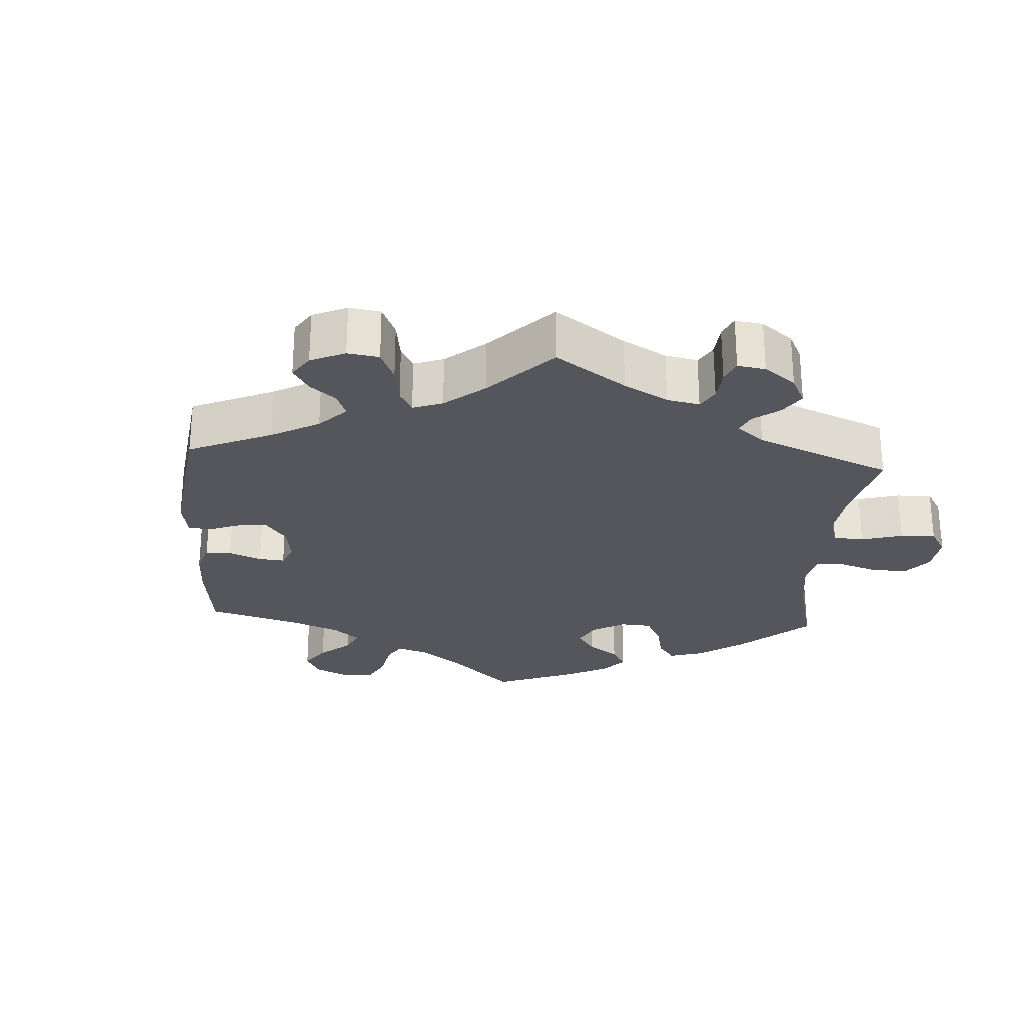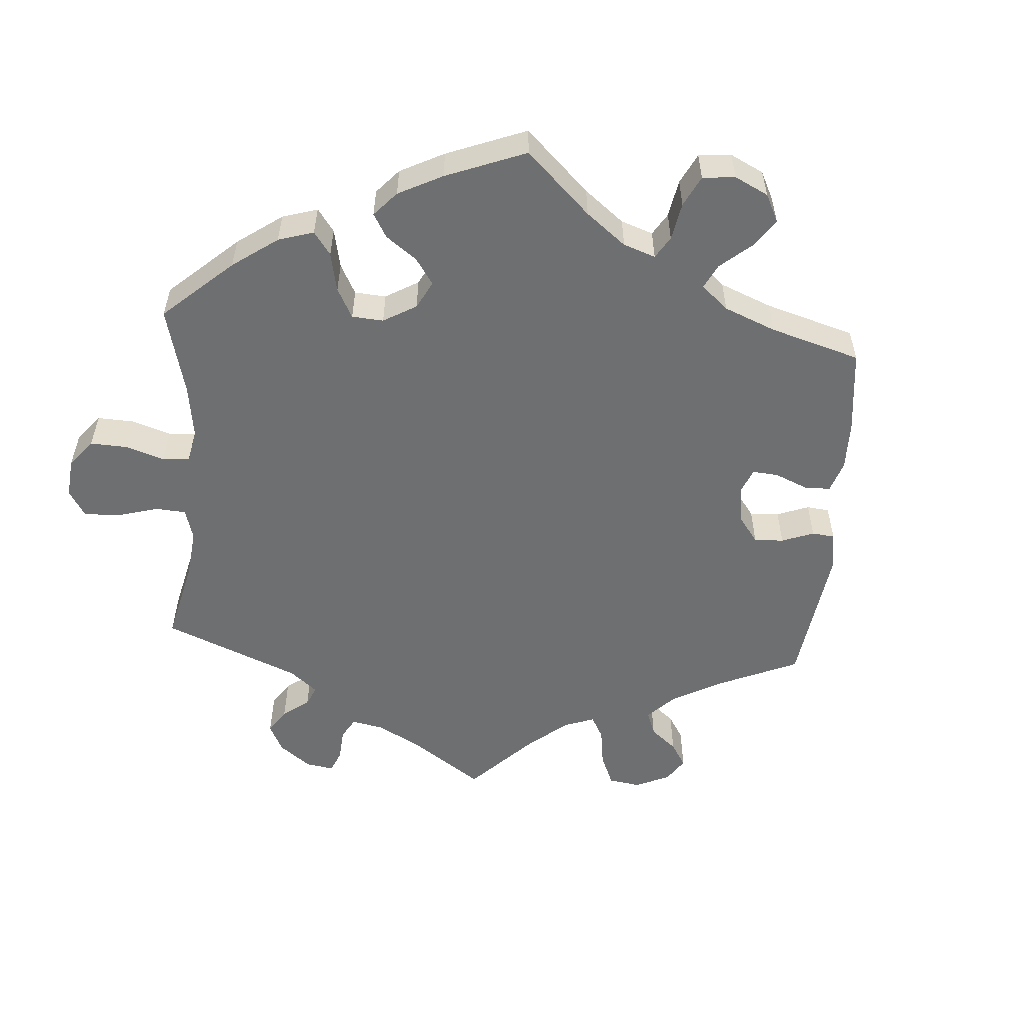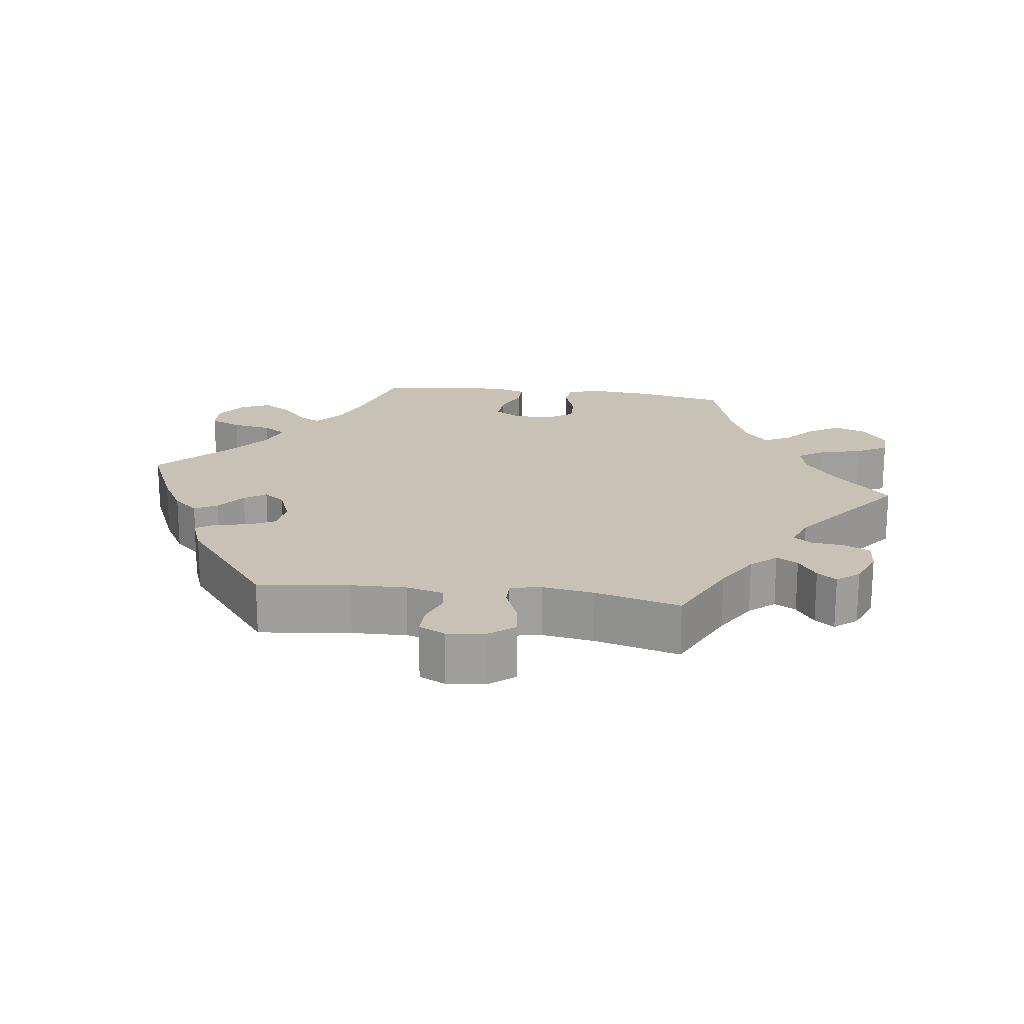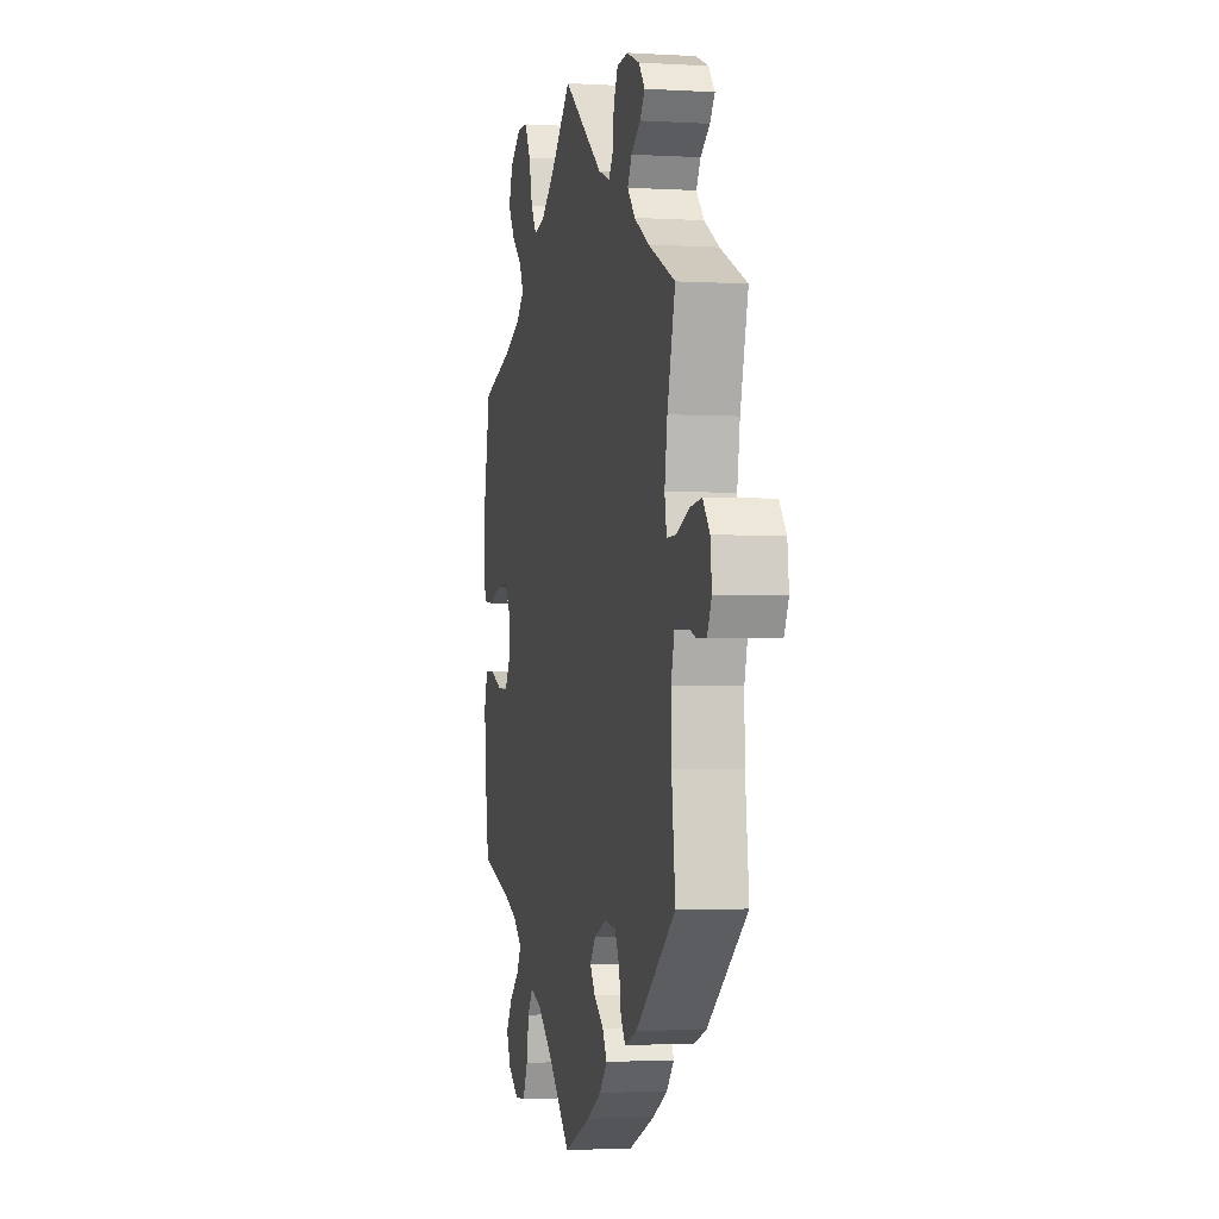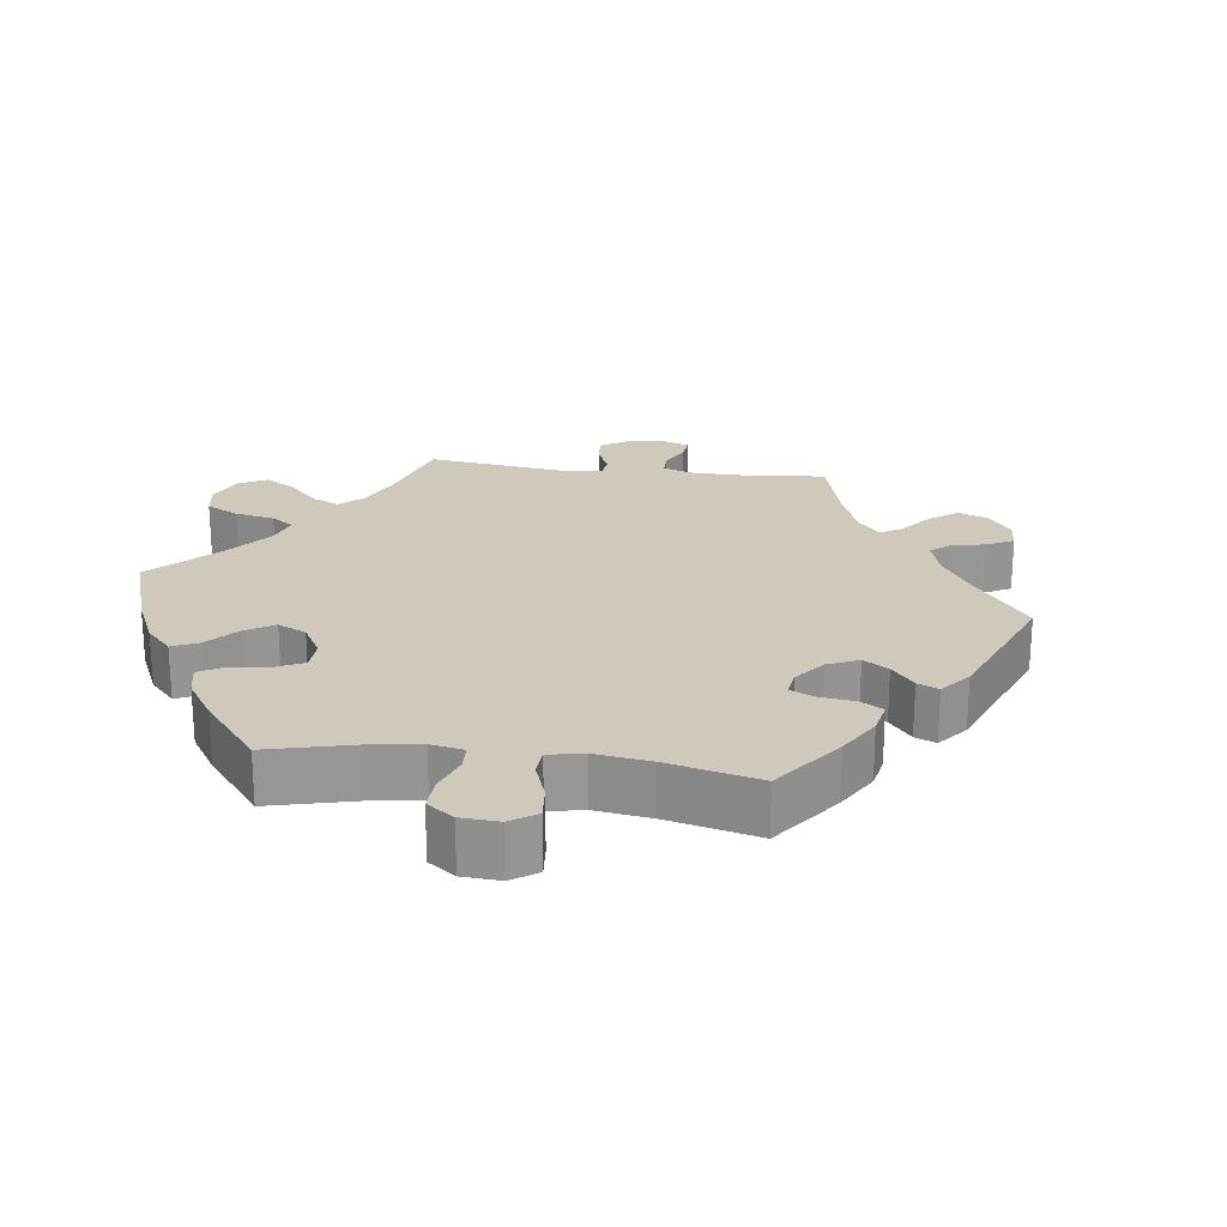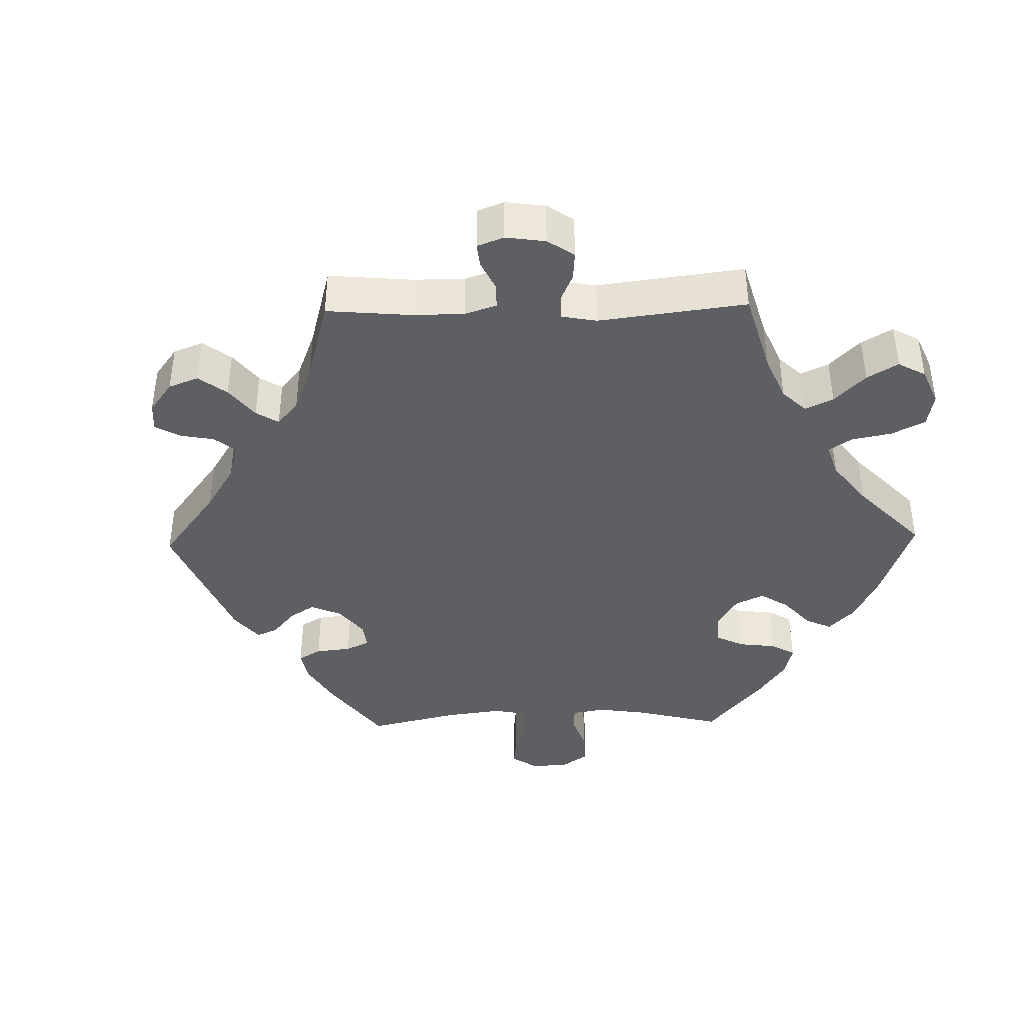
<metadata>
{"format":"obj","ext":"obj","renderer":"f3d","projection":"perspective","resolution":1024,"background":"white","views":[{"elev":-26.3,"azim":-63.7,"up":"+Y"},{"elev":-54.5,"azim":115.7,"up":"+Y"},{"elev":19.0,"azim":-82.4,"up":"+Y"},{"elev":-2.1,"azim":-102.2,"up":"+Z"},{"elev":22.5,"azim":157.7,"up":"+Y"},{"elev":-40.2,"azim":-28.7,"up":"+Y"}]}
</metadata>
<code>
v -0.109 0.07 -0.53
v -0.169 0.07 -0.496
v -0.2 0.07 -0.461
v -0.182 0.07 -0.429
v -0.142 0.07 -0.399
v -0.121 0.07 -0.369
v -0.144 0.07 -0.339
v -0.194 0.07 -0.319
v -0.241 0.07 -0.324
v -0.26 0.07 -0.361
v -0.268 0.07 -0.409
v -0.287 0.07 -0.435
v -0.337 0.07 -0.416
v -0.5 0.07 -0.289
v -0.485 0.07 -0.161
v -0.483 0.07 -0.084
v -0.497 0.07 -0.032
v -0.534 0.07 -0.026
v -0.579 0.07 -0.042
v -0.62 0.07 -0.043
v -0.638 0.07 -0.006
v -0.632 0.07 0.047
v -0.604 0.07 0.082
v -0.555 0.07 0.076
v -0.503 0.07 0.055
v -0.466 0.07 0.054
v -0.458 0.07 0.098
v -0.469 0.07 0.169
v -0.501 0.07 0.289
v -0.392 0.07 0.34
v -0.331 0.07 0.376
v -0.3 0.07 0.411
v -0.317 0.07 0.441
v -0.355 0.07 0.467
v -0.375 0.07 0.494
v -0.35 0.07 0.525
v -0.298 0.07 0.546
v -0.253 0.07 0.543
v -0.235 0.07 0.506
v -0.23 0.07 0.46
v -0.212 0.07 0.435
v -0.165 0.07 0.452
v 0 0.07 0.578
v 0.087 0.07 0.495
v 0.142 0.07 0.454
v 0.187 0.07 0.443
v 0.211 0.07 0.479
v 0.226 0.07 0.538
v 0.25 0.07 0.582
v 0.294 0.07 0.583
v 0.339 0.07 0.55
v 0.356 0.07 0.504
v 0.328 0.07 0.46
v 0.285 0.07 0.422
v 0.268 0.07 0.387
v 0.304 0.07 0.355
v 0.375 0.07 0.326
v 0.5 0.07 0.29
v 0.526 0.07 0.162
v 0.533 0.07 0.084
v 0.521 0.07 0.033
v 0.481 0.07 0.029
v 0.427 0.07 0.047
v 0.379 0.07 0.049
v 0.354 0.07 0.012
v 0.354 0.07 -0.042
v 0.377 0.07 -0.079
v 0.422 0.07 -0.076
v 0.471 0.07 -0.055
v 0.51 0.07 -0.055
v 0.524 0.07 -0.099
v 0.52 0.07 -0.169
v 0.501 0.07 -0.289
v 0.382 0.07 -0.323
v 0.316 0.07 -0.349
v 0.28 0.07 -0.38
v 0.297 0.07 -0.412
v 0.338 0.07 -0.447
v 0.364 0.07 -0.487
v 0.345 0.07 -0.529
v 0.301 0.07 -0.558
v 0.257 0.07 -0.555
v 0.237 0.07 -0.511
v 0.227 0.07 -0.455
v 0.206 0.07 -0.423
v 0.159 0.07 -0.439
v 0.097 0.07 -0.487
v 0.001 0.07 -0.578
v -0.109 0 -0.53
v -0.169 0 -0.496
v -0.2 0 -0.461
v -0.182 0 -0.429
v -0.142 0 -0.399
v -0.121 0 -0.369
v -0.144 0 -0.339
v -0.194 0 -0.319
v -0.241 0 -0.324
v -0.26 0 -0.361
v -0.268 0 -0.409
v -0.287 0 -0.435
v -0.337 0 -0.416
v -0.5 0 -0.289
v -0.485 0 -0.161
v -0.483 0 -0.084
v -0.497 0 -0.032
v -0.534 0 -0.026
v -0.579 0 -0.042
v -0.62 0 -0.043
v -0.638 0 -0.006
v -0.632 0 0.047
v -0.604 0 0.082
v -0.555 0 0.076
v -0.503 0 0.055
v -0.466 0 0.054
v -0.458 0 0.098
v -0.469 0 0.169
v -0.501 0 0.289
v -0.392 0 0.34
v -0.331 0 0.376
v -0.3 0 0.411
v -0.317 0 0.441
v -0.355 0 0.467
v -0.375 0 0.494
v -0.35 0 0.525
v -0.298 0 0.546
v -0.253 0 0.543
v -0.235 0 0.506
v -0.23 0 0.46
v -0.212 0 0.435
v -0.165 0 0.452
v 0 0 0.578
v 0.087 0 0.495
v 0.142 0 0.454
v 0.187 0 0.443
v 0.211 0 0.479
v 0.226 0 0.538
v 0.25 0 0.582
v 0.294 0 0.583
v 0.339 0 0.55
v 0.356 0 0.504
v 0.328 0 0.46
v 0.285 0 0.422
v 0.268 0 0.387
v 0.304 0 0.355
v 0.375 0 0.326
v 0.5 0 0.29
v 0.526 0 0.162
v 0.533 0 0.084
v 0.521 0 0.033
v 0.481 0 0.029
v 0.427 0 0.047
v 0.379 0 0.049
v 0.354 0 0.012
v 0.354 0 -0.042
v 0.377 0 -0.079
v 0.422 0 -0.076
v 0.471 0 -0.055
v 0.51 0 -0.055
v 0.524 0 -0.099
v 0.52 0 -0.169
v 0.501 0 -0.289
v 0.382 0 -0.323
v 0.316 0 -0.349
v 0.28 0 -0.38
v 0.297 0 -0.412
v 0.338 0 -0.447
v 0.364 0 -0.487
v 0.345 0 -0.529
v 0.301 0 -0.558
v 0.257 0 -0.555
v 0.237 0 -0.511
v 0.227 0 -0.455
v 0.206 0 -0.423
v 0.159 0 -0.439
v 0.097 0 -0.487
v 0.001 0 -0.578
f 87 88 1 2
f 86 87 2 3
f 85 86 3 4
f 81 82 83 84
f 81 84 85
f 80 81 85
f 77 78 79 80
f 76 77 80 85
f 75 76 85 4
f 71 72 73 74
f 68 69 70 71
f 67 68 71 74
f 66 67 74 75
f 60 61 62 63
f 60 63 64
f 57 58 59 60
f 56 57 60 64
f 55 56 64 65
f 51 52 53 54
f 51 54 55
f 50 51 55
f 47 48 49 50
f 46 47 50 55
f 45 46 55 65
f 42 43 44
f 41 42 44 45
f 37 38 39 40
f 37 40 41
f 36 37 41
f 33 34 35 36
f 32 33 36 41
f 31 32 41 45
f 28 29 30
f 27 28 30 31
f 26 27 31 45
f 22 23 24 25
f 22 25 26
f 21 22 26
f 18 19 20 21
f 17 18 21 26
f 16 17 26 45
f 12 13 14 15
f 10 11 12 15
f 9 10 15 16
f 8 9 16 45
f 66 75 4 5
f 65 66 5 6
f 7 8 45 65
f 6 7 65
f 90 89 176 175
f 91 90 175 174
f 92 91 174 173
f 172 171 170 169
f 173 172 169
f 173 169 168
f 168 167 166 165
f 173 168 165 164
f 92 173 164 163
f 162 161 160 159
f 159 158 157 156
f 162 159 156 155
f 163 162 155 154
f 151 150 149 148
f 152 151 148
f 148 147 146 145
f 152 148 145 144
f 153 152 144 143
f 142 141 140 139
f 143 142 139
f 143 139 138
f 138 137 136 135
f 143 138 135 134
f 153 143 134 133
f 132 131 130
f 133 132 130 129
f 128 127 126 125
f 129 128 125
f 129 125 124
f 124 123 122 121
f 129 124 121 120
f 133 129 120 119
f 118 117 116
f 119 118 116 115
f 133 119 115 114
f 113 112 111 110
f 114 113 110
f 114 110 109
f 109 108 107 106
f 114 109 106 105
f 133 114 105 104
f 103 102 101 100
f 103 100 99 98
f 104 103 98 97
f 133 104 97 96
f 93 92 163 154
f 94 93 154 153
f 153 133 96 95
f 153 95 94
f 1 89 90 2
f 2 90 91 3
f 3 91 92 4
f 4 92 93 5
f 5 93 94 6
f 6 94 95 7
f 7 95 96 8
f 8 96 97 9
f 9 97 98 10
f 10 98 99 11
f 11 99 100 12
f 12 100 101 13
f 13 101 102 14
f 14 102 103 15
f 15 103 104 16
f 16 104 105 17
f 17 105 106 18
f 18 106 107 19
f 19 107 108 20
f 20 108 109 21
f 21 109 110 22
f 22 110 111 23
f 23 111 112 24
f 24 112 113 25
f 25 113 114 26
f 26 114 115 27
f 27 115 116 28
f 28 116 117 29
f 29 117 118 30
f 30 118 119 31
f 31 119 120 32
f 32 120 121 33
f 33 121 122 34
f 34 122 123 35
f 35 123 124 36
f 36 124 125 37
f 37 125 126 38
f 38 126 127 39
f 39 127 128 40
f 40 128 129 41
f 41 129 130 42
f 42 130 131 43
f 43 131 132 44
f 44 132 133 45
f 45 133 134 46
f 46 134 135 47
f 47 135 136 48
f 48 136 137 49
f 49 137 138 50
f 50 138 139 51
f 51 139 140 52
f 52 140 141 53
f 53 141 142 54
f 54 142 143 55
f 55 143 144 56
f 56 144 145 57
f 57 145 146 58
f 58 146 147 59
f 59 147 148 60
f 60 148 149 61
f 61 149 150 62
f 62 150 151 63
f 63 151 152 64
f 64 152 153 65
f 65 153 154 66
f 66 154 155 67
f 67 155 156 68
f 68 156 157 69
f 69 157 158 70
f 70 158 159 71
f 71 159 160 72
f 72 160 161 73
f 73 161 162 74
f 74 162 163 75
f 75 163 164 76
f 76 164 165 77
f 77 165 166 78
f 78 166 167 79
f 79 167 168 80
f 80 168 169 81
f 81 169 170 82
f 82 170 171 83
f 83 171 172 84
f 84 172 173 85
f 85 173 174 86
f 86 174 175 87
f 87 175 176 88
f 88 176 89 1

</code>
